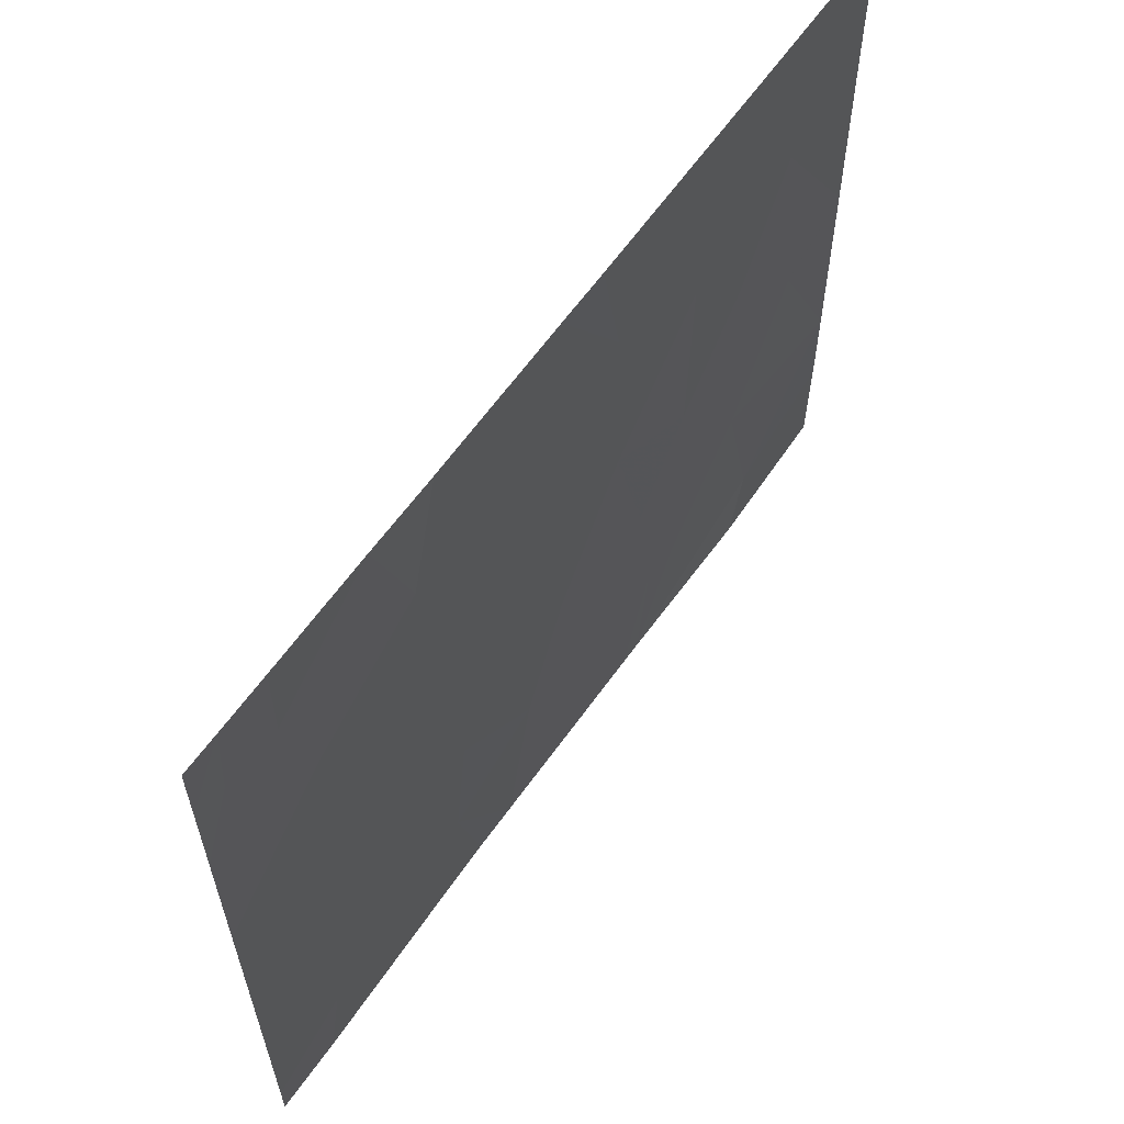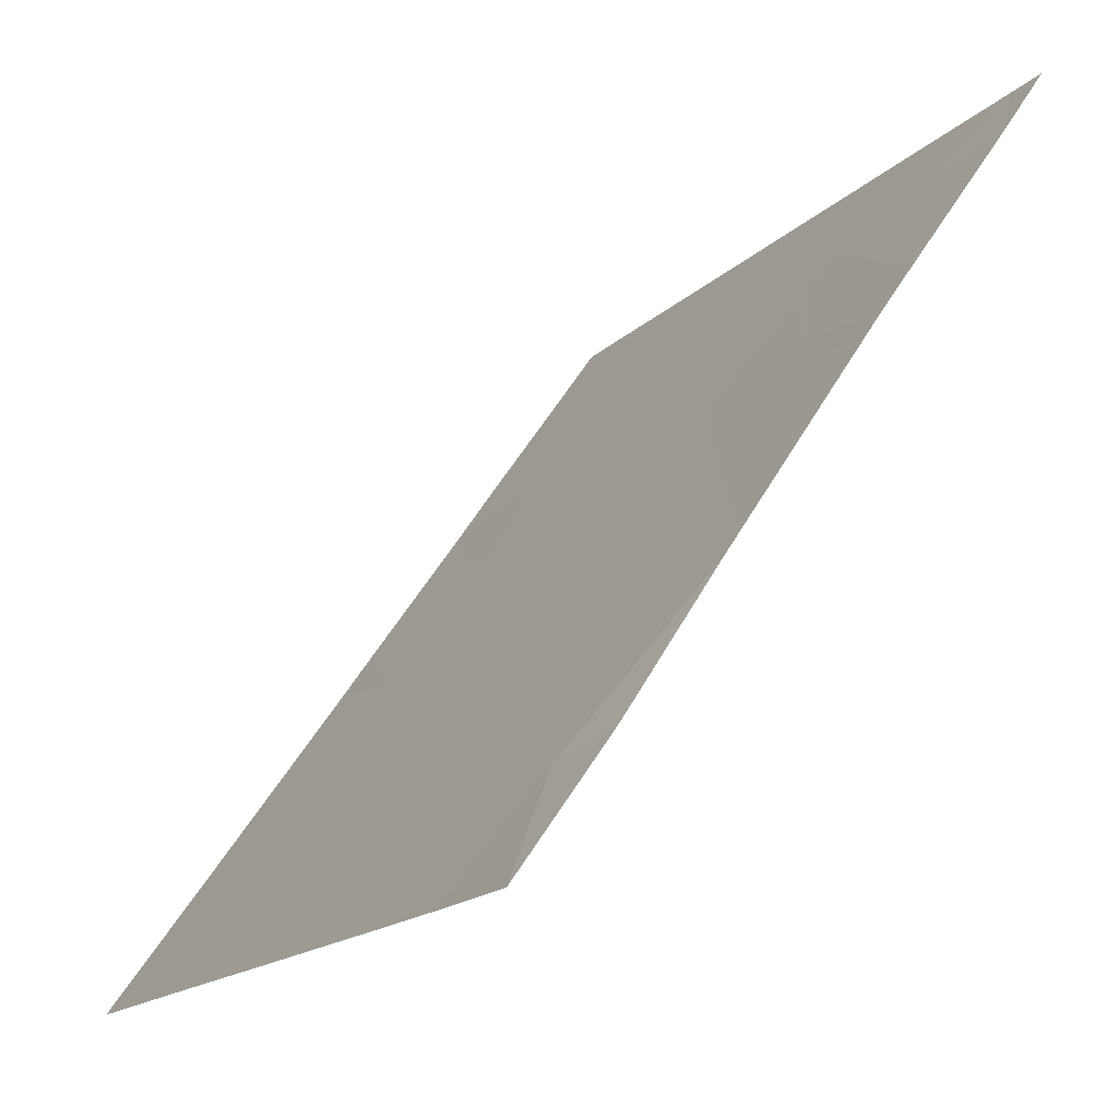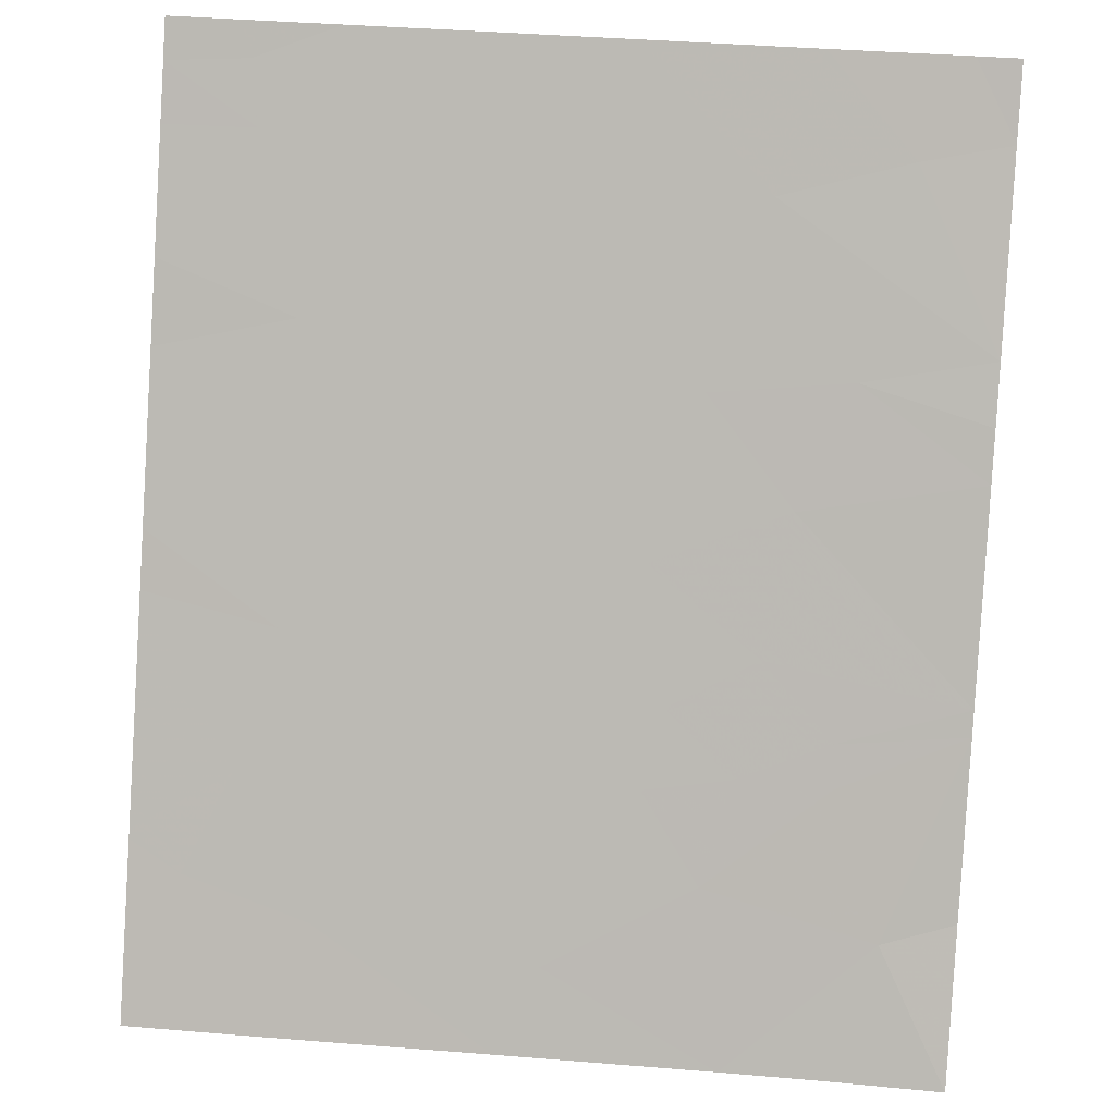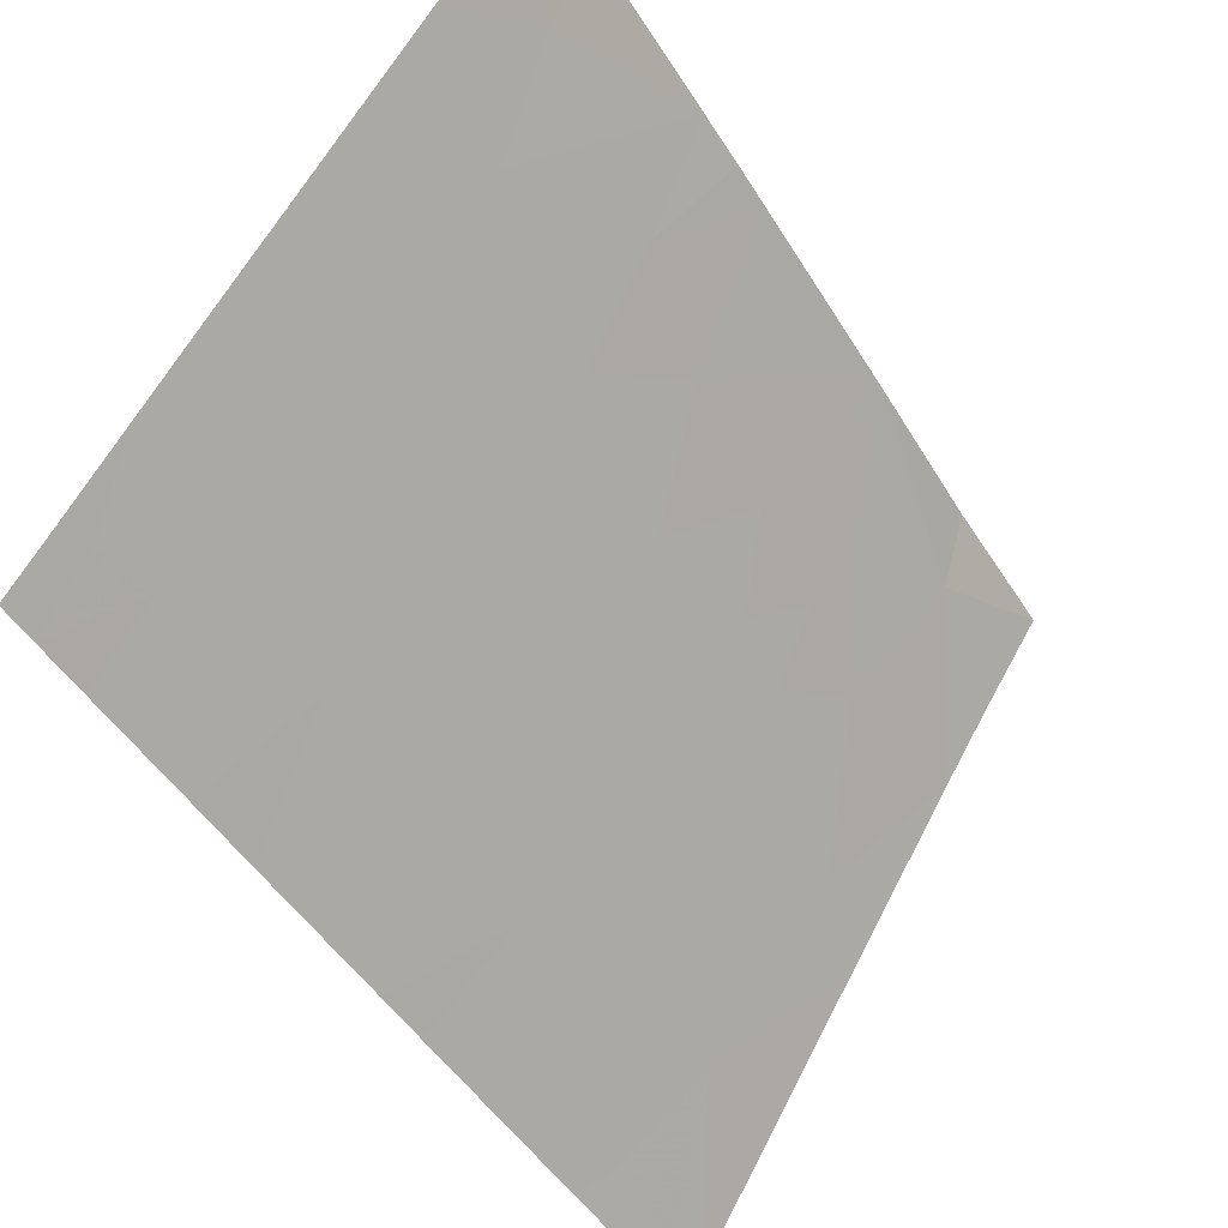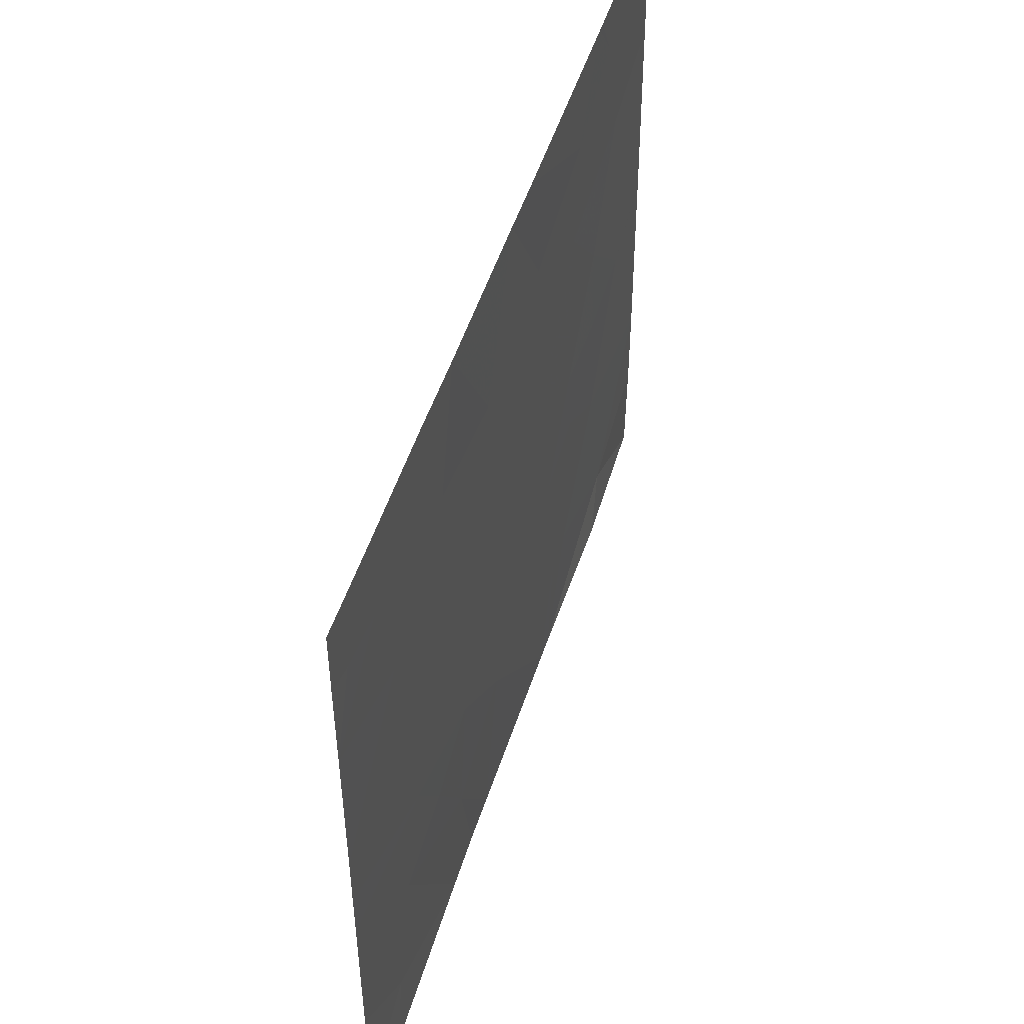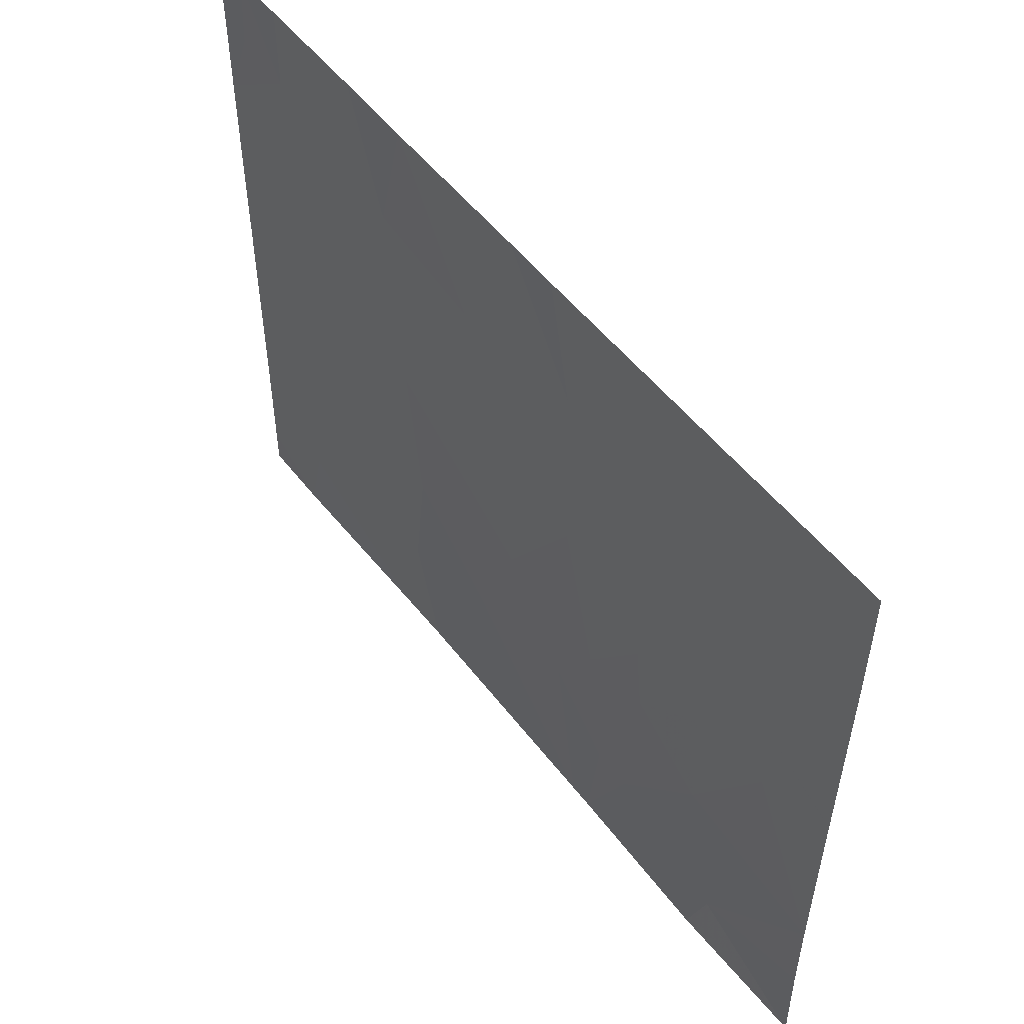
<metadata>
{"format":"obj","ext":"obj","renderer":"f3d","projection":"perspective","resolution":1024,"background":"white","views":[{"elev":61.1,"azim":-110.6,"up":"+Z"},{"elev":-17.5,"azim":149.9,"up":"+Y"},{"elev":40.0,"azim":96.0,"up":"+Y"},{"elev":59.5,"azim":27.4,"up":"+Y"},{"elev":49.9,"azim":-128.2,"up":"+Z"},{"elev":53.2,"azim":-2.4,"up":"+Z"}]}
</metadata>
<code>
v 31.39 20.58 -19.7
v 31.62 20.24 -19.76
v 31.6 20.28 -20.06
v 31.39 20.57 -20.11
v 30.01 22.58 -20.73
v 30.22 22.27 -20.66
v 30.1 22.45 -20.34
v 29.93 22.69 -18.9
v 30.2 22.3 -18.54
v 30.01 22.58 -19.36
v 30.31 22.15 -19.07
v 31.06 21.06 -21.54
v 31.09 21.01 -21.06
v 31.18 20.87 -21.07
v 31.24 20.79 -18.92
v 31.46 20.48 -18.74
v 31.21 20.84 -19.34
v 31.54 20.36 -19.22
v 29.71 23 -21.38
v 29.93 22.7 -21.21
v 29.88 22.76 -21.54
v 29.71 23 -21.54
v 30.57 21.77 -19.71
v 30.59 21.73 -19.15
v 30.41 22 -19.4
v 30.95 21.22 -19.83
v 30.94 21.23 -19.05
v 31.79 20 -19.92
v 30.75 21.5 -18.54
v 30.88 21.32 -18.54
v 30.38 22.04 -18.54
v 31.38 20.6 -18.54
v 31.2 20.86 -20.09
v 30.31 22.15 -21.54
v 30.37 22.06 -21.06
v 30.24 22.25 -19.45
v 31.79 20 -21.54
v 31.78 20 -21.11
v 31.49 20.42 -21.27
v 30.34 22.1 -19.65
v 30.13 22.41 -19.79
v 30.41 22.01 -20.53
v 30.36 22.07 -19.92
v 29.72 23 -20.22
v 29.72 23 -20.02
v 31.78 20 -20.73
v 31.41 20.55 -20.62
v 31.4 20.57 -18.54
v 31.42 20.53 -18.54
v 30.63 21.68 -20.87
v 29.72 23 -19.18
v 30.45 21.96 -21.54
v 29.72 23 -19.78
v 31.79 20 -19.92
v 30.75 21.5 -20.36
v 31.04 21.08 -20.46
v 31.21 20.83 -20.39
v 31.18 20.88 -20.71
v 31.43 20.49 -21.54
v 31 21.14 -21.54
v 30.56 21.79 -21.54
v 30.93 21.24 -20.79
v 31.8 20 -18.54
v 31.8 20 -18.68
v 29.8 22.89 -18.86
v 29.93 22.69 -18.54
v 31.79 20 -19.1
v 31.79 20 -19.92
v 29.72 23 -20.87
v 29.72 23 -18.82
v 29.81 22.87 -18.54
v 29.72 23 -18.54
f 3 2 1
f 1 4 3
f 7 5 6
f 11 9 8
f 8 10 11
f 14 13 12
f 18 16 15
f 15 17 18
f 1 18 17
f 21 20 19
f 19 22 21
f 25 23 24
f 24 26 27
f 24 23 26
f 3 28 2
f 27 30 29
f 24 29 31
f 31 11 24
f 15 32 30
f 30 27 15
f 4 1 33
f 5 20 34
f 34 35 5
f 25 11 36
f 39 37 38
f 41 40 36
f 11 31 9
f 42 6 35
f 43 40 41
f 7 45 44
f 44 5 7
f 39 38 46
f 46 47 39
f 16 49 48
f 42 7 6
f 42 35 50
f 10 8 51
f 17 27 26
f 15 16 32
f 35 34 52
f 1 2 18
f 41 53 45
f 41 10 53
f 43 23 40
f 3 54 28
f 56 26 55
f 58 57 56
f 58 47 57
f 3 4 47
f 17 26 33
f 33 1 17
f 25 36 40
f 39 12 59
f 60 12 13
f 35 52 61
f 55 62 56
f 43 55 23
f 43 42 55
f 50 61 60
f 50 35 61
f 16 63 49
f 16 64 63
f 16 48 32
f 65 51 8
f 8 9 66
f 41 45 7
f 23 55 26
f 33 56 57
f 36 10 41
f 4 33 57
f 57 47 4
f 43 41 7
f 7 42 43
f 21 34 20
f 25 40 23
f 58 13 14
f 14 47 58
f 24 27 29
f 11 10 36
f 42 50 55
f 18 64 16
f 18 67 64
f 3 46 54
f 3 47 46
f 10 51 53
f 25 24 11
f 39 59 37
f 26 56 33
f 58 56 13
f 6 5 35
f 50 60 62
f 62 55 50
f 62 60 13
f 13 56 62
f 18 68 67
f 18 2 68
f 17 15 27
f 2 28 68
f 39 14 12
f 39 47 14
f 69 19 20
f 65 70 51
f 71 8 66
f 71 65 8
f 71 72 70
f 70 65 71
f 5 44 69
f 5 69 20

</code>
